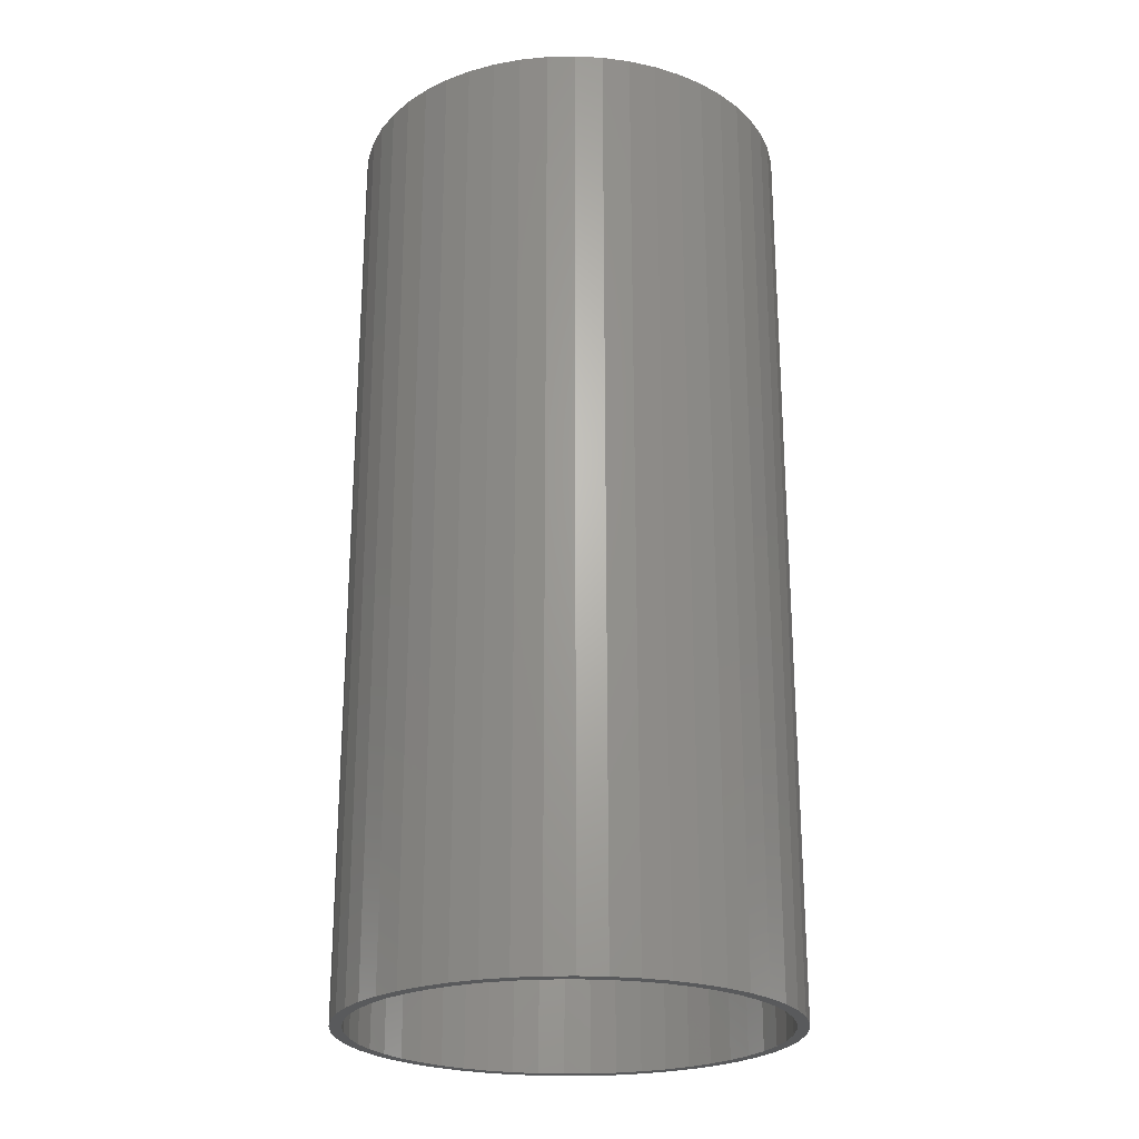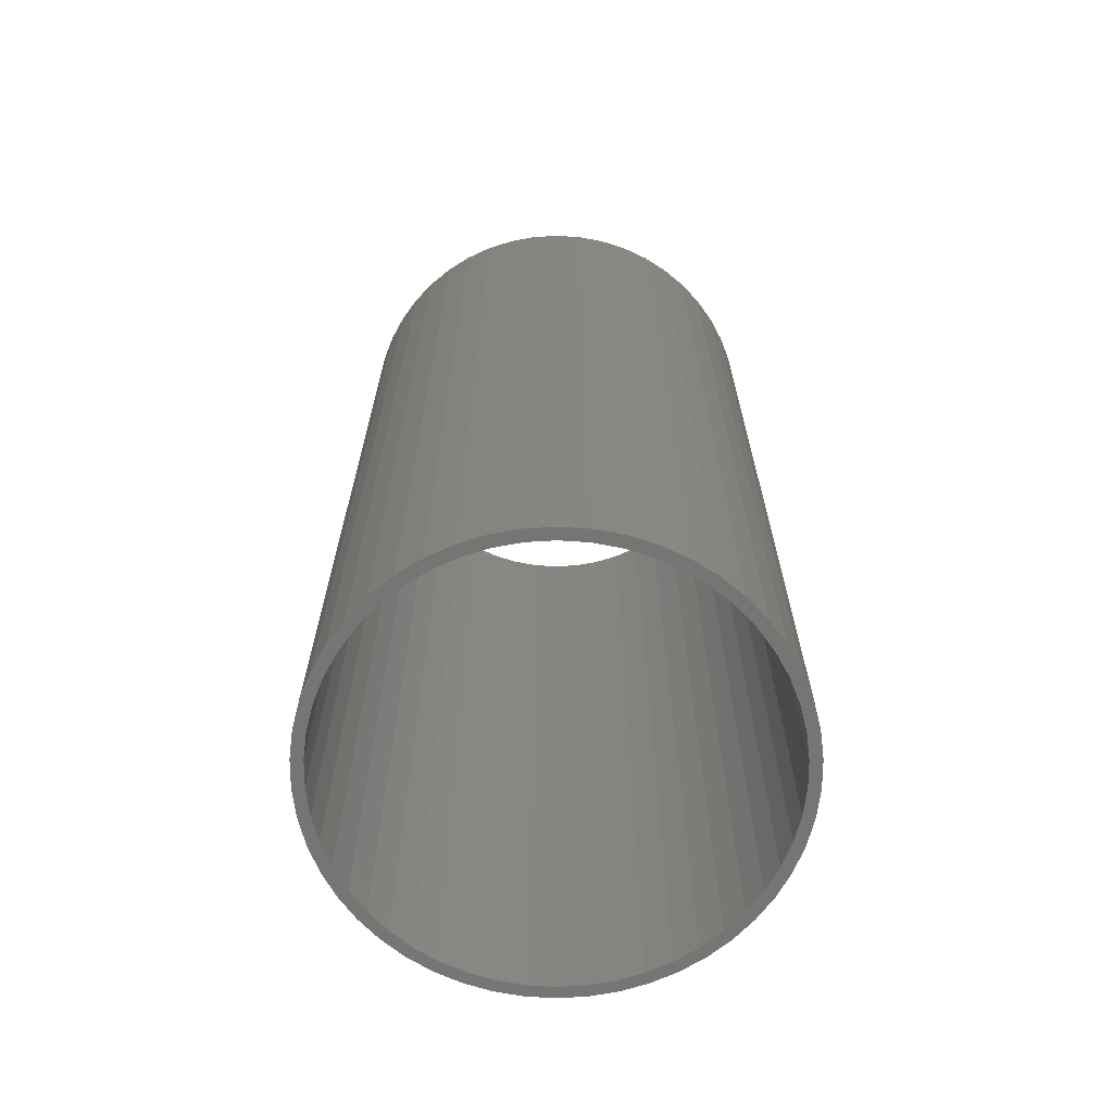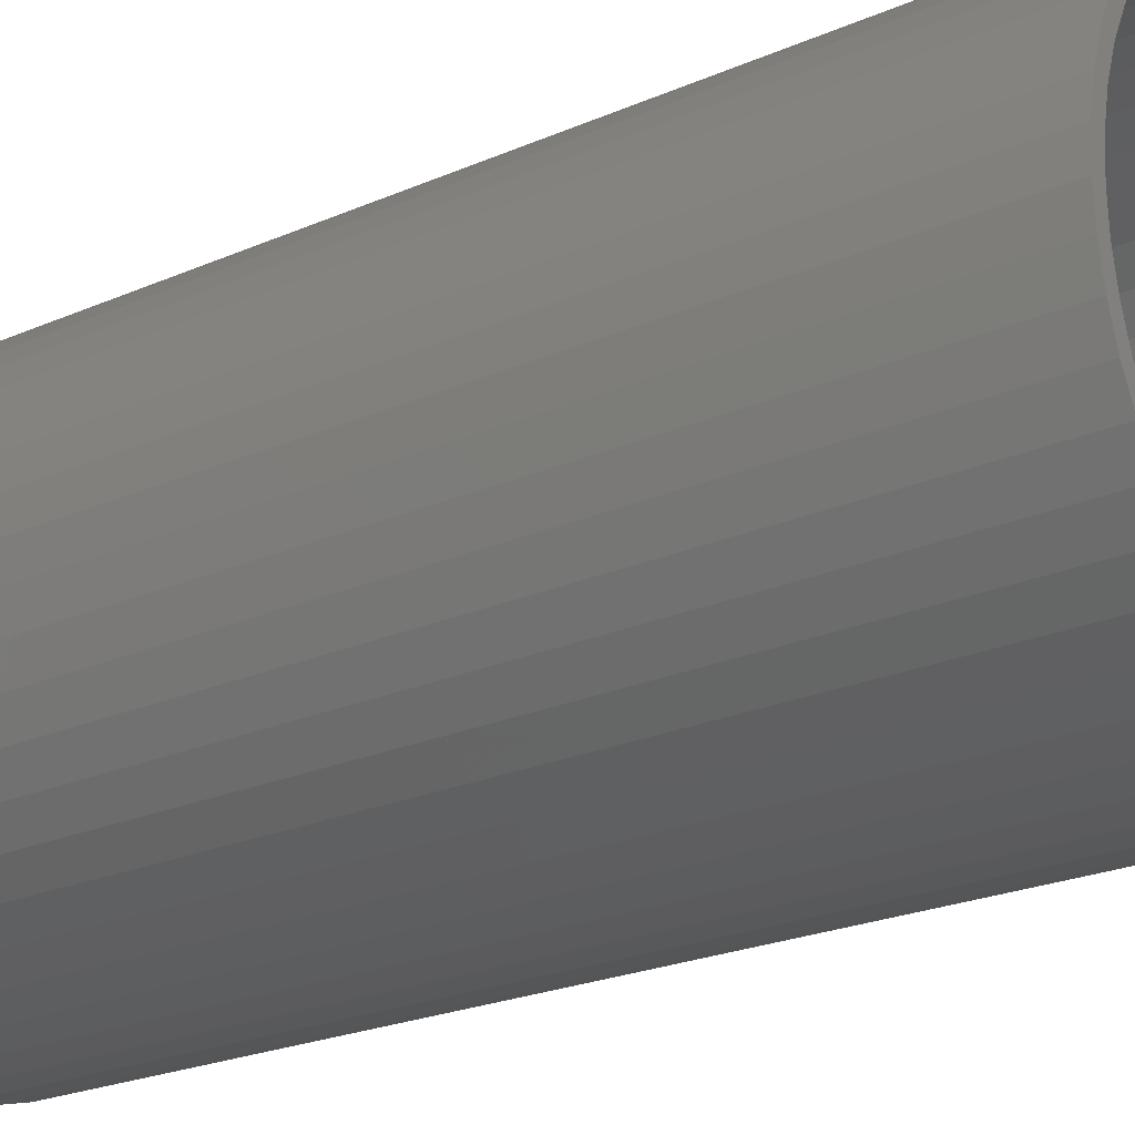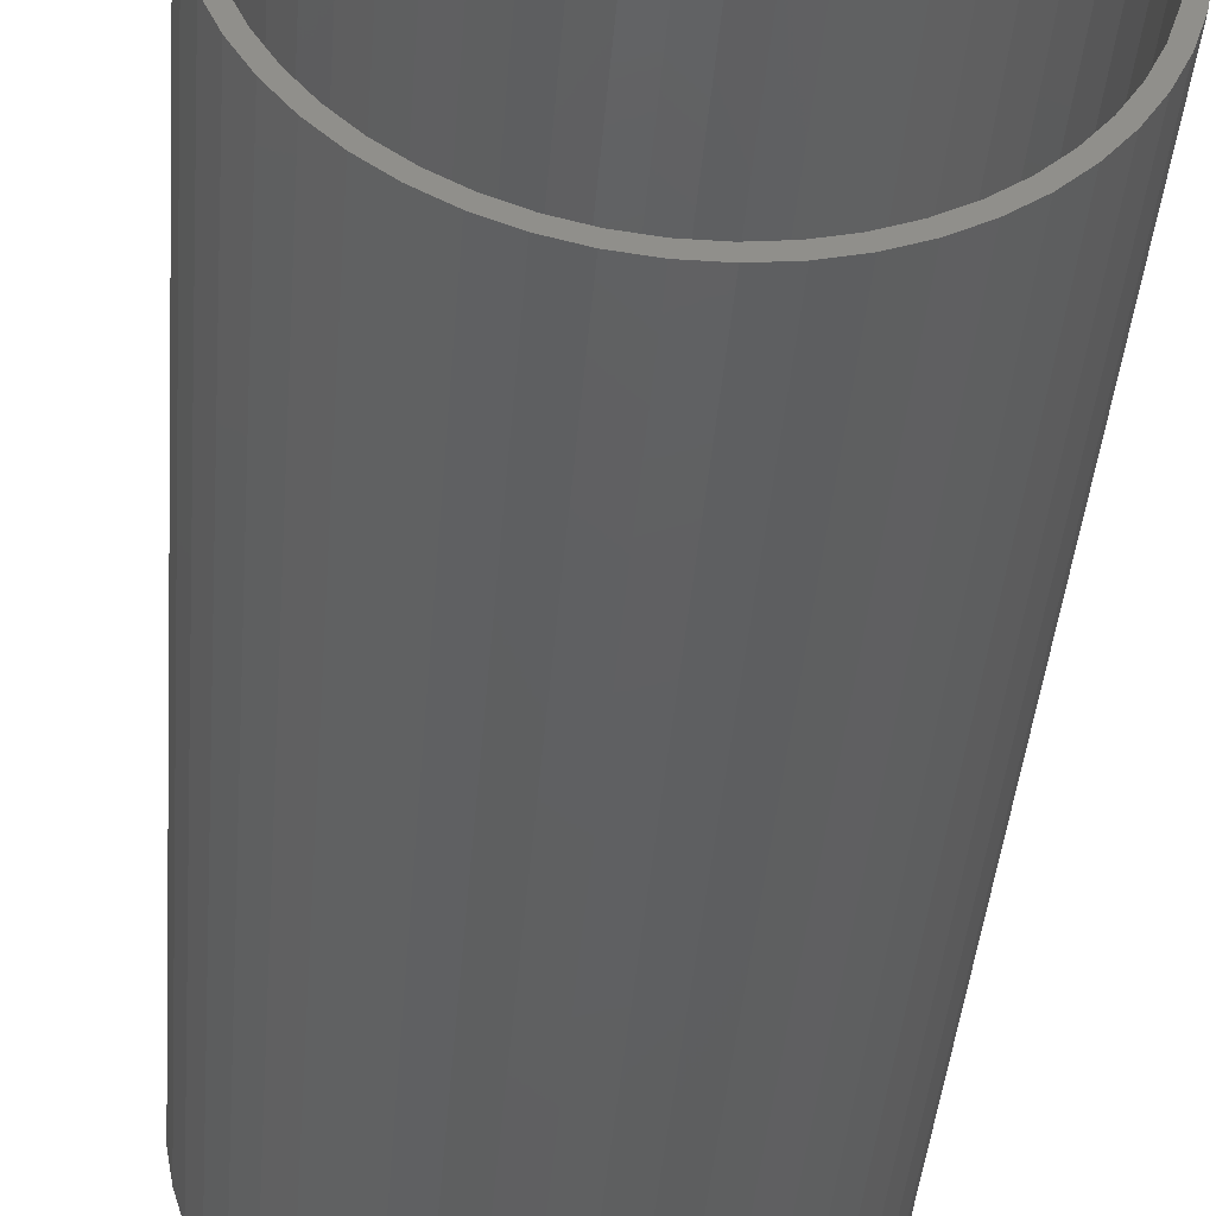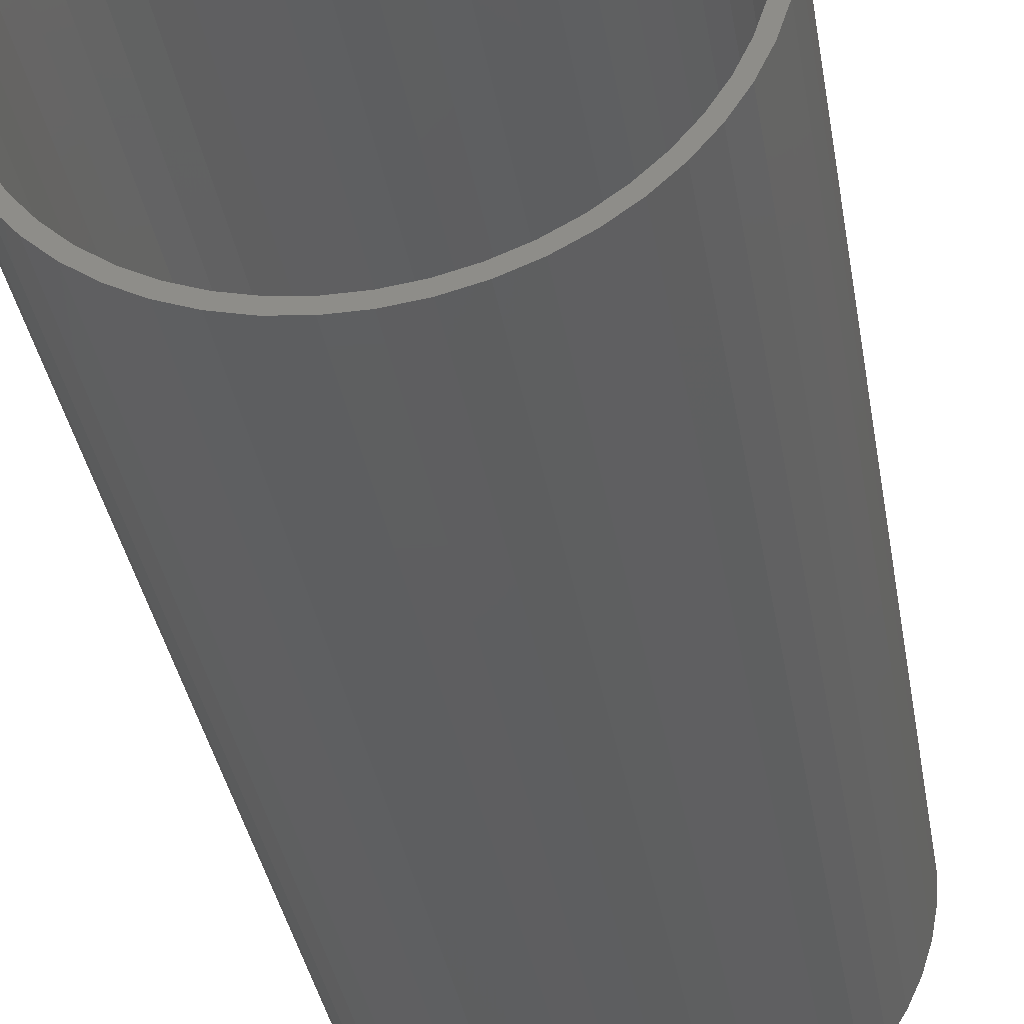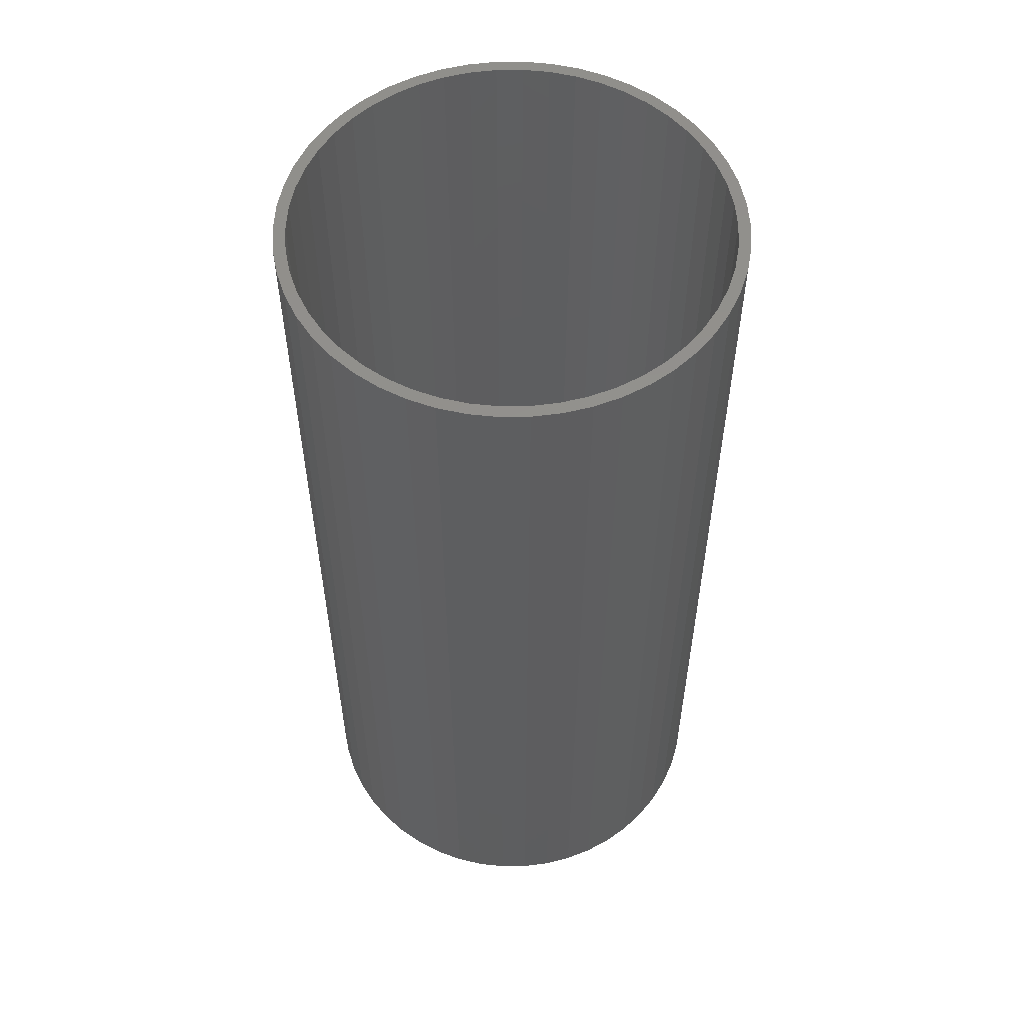
<metadata>
{"format":"stl","ext":"stl","renderer":"f3d","projection":"perspective","resolution":1024,"background":"white","views":[{"elev":-23.8,"azim":117.4,"up":"+Z"},{"elev":-67.2,"azim":10.7,"up":"+Z"},{"elev":-21.6,"azim":128.4,"up":"+Y"},{"elev":-40.7,"azim":175.4,"up":"+Y"},{"elev":-36.1,"azim":-170.5,"up":"+Y"},{"elev":55.5,"azim":93.0,"up":"+Z"}]}
</metadata>
<code>
# stl→obj: 200 verts, 400 faces
v 9.5 0 20
v 9.425 1.191 -20
v 9.425 1.191 20
v 9.5 0 -20
v -9.5 0 -20
v -9.425 1.191 20
v -9.425 1.191 -20
v -9.5 0 20
v 0.5965 9.481 -20
v -0.5965 9.481 20
v 0.5965 9.481 20
v -0.5965 9.481 -20
v -0.5965 -9.481 -20
v 0.5965 -9.481 20
v -0.5965 -9.481 20
v 0.5965 -9.481 -20
v 6.925 6.503 -20
v 6.056 7.32 20
v 6.925 6.503 20
v 6.056 7.32 -20
v -6.056 7.32 -20
v -6.925 6.503 20
v -6.056 7.32 20
v -6.925 6.503 -20
v -2.936 9.035 -20
v -4.045 8.596 20
v -2.936 9.035 20
v -4.045 8.596 -20
v 8.833 3.497 20
v 8.325 4.577 -20
v 8.325 4.577 20
v 8.833 3.497 -20
v 9.202 2.363 -20
v 9.202 2.363 20
v 7.686 5.584 -20
v 7.686 5.584 20
v 4.045 8.596 -20
v 2.936 9.035 20
v 4.045 8.596 20
v 2.936 9.035 -20
v 5.09 8.021 -20
v 5.09 8.021 20
v -8.833 3.497 -20
v -8.325 4.577 20
v -8.325 4.577 -20
v -8.833 3.497 20
v -7.686 5.584 -20
v -7.686 5.584 20
v -9.202 2.363 -20
v -9.202 2.363 20
v -1.78 9.332 -20
v -1.78 9.332 20
v 1.78 9.332 20
v 1.78 9.332 -20
v 9 0 20
v 8.929 1.128 20
v 9.425 -1.191 20
v 8.929 -1.128 20
v 8.717 2.238 20
v 8.368 3.313 20
v 7.887 4.336 20
v 7.281 5.29 20
v 6.561 6.161 20
v 5.737 6.935 20
v 4.822 7.599 20
v 3.832 8.143 20
v 2.781 8.56 20
v 1.686 8.841 20
v 0.5651 8.982 20
v -0.5651 8.982 20
v -1.686 8.841 20
v -2.781 8.56 20
v -3.832 8.143 20
v -4.822 7.599 20
v -5.09 8.021 20
v -5.737 6.935 20
v -6.561 6.161 20
v -7.281 5.29 20
v -7.887 4.336 20
v -8.368 3.313 20
v -8.717 2.238 20
v -8.929 1.128 20
v 9.202 -2.363 20
v 8.717 -2.238 20
v 8.833 -3.497 20
v 8.368 -3.313 20
v 8.325 -4.577 20
v 7.887 -4.336 20
v 7.686 -5.584 20
v 7.281 -5.29 20
v 6.925 -6.503 20
v 6.561 -6.161 20
v 6.056 -7.32 20
v 5.737 -6.935 20
v 5.09 -8.021 20
v 4.822 -7.599 20
v 4.045 -8.596 20
v 3.832 -8.143 20
v 2.936 -9.035 20
v 2.781 -8.56 20
v 1.78 -9.332 20
v 1.686 -8.841 20
v 0.5651 -8.982 20
v -0.5651 -8.982 20
v -1.686 -8.841 20
v -1.78 -9.332 20
v -2.781 -8.56 20
v -2.936 -9.035 20
v -3.832 -8.143 20
v -4.045 -8.596 20
v -4.822 -7.599 20
v -5.09 -8.021 20
v -5.737 -6.935 20
v -6.056 -7.32 20
v -6.561 -6.161 20
v -6.925 -6.503 20
v -7.281 -5.29 20
v -7.686 -5.584 20
v -7.887 -4.336 20
v -8.325 -4.577 20
v -8.368 -3.313 20
v -8.833 -3.497 20
v -8.717 -2.238 20
v -9.202 -2.363 20
v -8.929 -1.128 20
v -9.425 -1.191 20
v -9 0 20
v -5.09 8.021 -20
v 9.425 -1.191 -20
v 7.686 -5.584 -20
v 6.925 -6.503 -20
v 9.202 -2.363 -20
v 8.833 -3.497 -20
v -8.325 -4.577 -20
v -8.833 -3.497 -20
v 9 0 -20
v 8.929 -1.128 -20
v 8.929 1.128 -20
v 8.717 -2.238 -20
v 8.368 -3.313 -20
v 8.325 -4.577 -20
v 7.887 -4.336 -20
v 7.281 -5.29 -20
v 6.561 -6.161 -20
v 6.056 -7.32 -20
v 5.737 -6.935 -20
v 5.09 -8.021 -20
v 4.822 -7.599 -20
v 4.045 -8.596 -20
v 3.832 -8.143 -20
v 2.936 -9.035 -20
v 2.781 -8.56 -20
v 1.78 -9.332 -20
v 1.686 -8.841 -20
v 0.5651 -8.982 -20
v -0.5651 -8.982 -20
v -1.686 -8.841 -20
v -1.78 -9.332 -20
v -2.781 -8.56 -20
v -2.936 -9.035 -20
v -3.832 -8.143 -20
v -4.045 -8.596 -20
v -4.822 -7.599 -20
v -5.09 -8.021 -20
v -5.737 -6.935 -20
v -6.056 -7.32 -20
v -6.561 -6.161 -20
v -6.925 -6.503 -20
v -7.281 -5.29 -20
v -7.686 -5.584 -20
v -7.887 -4.336 -20
v -8.368 -3.313 -20
v -8.717 -2.238 -20
v -9.202 -2.363 -20
v -8.929 -1.128 -20
v -9.425 -1.191 -20
v 8.717 2.238 -20
v 8.368 3.313 -20
v 7.887 4.336 -20
v 7.281 5.29 -20
v 6.561 6.161 -20
v 5.737 6.935 -20
v 4.822 7.599 -20
v 3.832 8.143 -20
v 2.781 8.56 -20
v 1.686 8.841 -20
v 0.5651 8.982 -20
v -0.5651 8.982 -20
v -1.686 8.841 -20
v -2.781 8.56 -20
v -3.832 8.143 -20
v -4.822 7.599 -20
v -5.737 6.935 -20
v -6.561 6.161 -20
v -7.281 5.29 -20
v -7.887 4.336 -20
v -8.368 3.313 -20
v -8.717 2.238 -20
v -8.929 1.128 -20
v -9 0 -20
f 1 2 3
f 2 1 4
f 5 6 7
f 6 5 8
f 9 10 11
f 10 9 12
f 13 14 15
f 14 13 16
f 17 18 19
f 18 17 20
f 21 22 23
f 22 21 24
f 25 26 27
f 26 25 28
f 29 30 31
f 30 29 32
f 3 33 34
f 33 3 2
f 31 35 36
f 35 31 30
f 37 38 39
f 38 37 40
f 41 39 42
f 39 41 37
f 43 44 45
f 44 43 46
f 47 22 24
f 22 47 48
f 49 46 43
f 46 49 50
f 51 27 52
f 27 51 25
f 34 32 29
f 32 34 33
f 36 17 19
f 17 36 35
f 40 53 38
f 53 40 54
f 54 11 53
f 11 54 9
f 20 42 18
f 42 20 41
f 45 48 47
f 48 45 44
f 7 50 49
f 50 7 6
f 55 1 3
f 56 3 34
f 1 55 57
f 58 57 55
f 3 56 55
f 59 34 29
f 34 59 56
f 29 60 59
f 31 60 29
f 31 61 60
f 36 61 31
f 36 62 61
f 19 62 36
f 19 63 62
f 18 63 19
f 18 64 63
f 42 64 18
f 42 65 64
f 39 65 42
f 39 66 65
f 38 66 39
f 38 67 66
f 53 67 38
f 53 68 67
f 11 68 53
f 11 69 68
f 11 70 69
f 10 70 11
f 10 71 70
f 52 71 10
f 52 72 71
f 27 72 52
f 27 73 72
f 26 73 27
f 26 74 73
f 75 74 26
f 75 76 74
f 23 76 75
f 23 77 76
f 22 77 23
f 22 78 77
f 48 78 22
f 48 79 78
f 44 79 48
f 44 80 79
f 46 80 44
f 80 46 81
f 50 81 46
f 81 50 82
f 6 82 50
f 57 58 83
f 84 83 58
f 83 84 85
f 86 85 84
f 86 87 85
f 88 87 86
f 88 89 87
f 90 89 88
f 90 91 89
f 92 91 90
f 92 93 91
f 94 93 92
f 94 95 93
f 96 95 94
f 96 97 95
f 98 97 96
f 98 99 97
f 100 99 98
f 100 101 99
f 102 101 100
f 102 14 101
f 103 14 102
f 104 14 103
f 104 15 14
f 105 15 104
f 105 106 15
f 107 106 105
f 107 108 106
f 109 108 107
f 109 110 108
f 111 110 109
f 111 112 110
f 113 112 111
f 113 114 112
f 115 114 113
f 115 116 114
f 117 116 115
f 117 118 116
f 119 118 117
f 119 120 118
f 121 120 119
f 122 121 123
f 121 122 120
f 124 123 125
f 126 125 127
f 82 6 127
f 123 124 122
f 8 127 6
f 125 126 124
f 127 8 126
f 28 75 26
f 75 28 128
f 128 23 75
f 23 128 21
f 12 52 10
f 52 12 51
f 57 4 1
f 4 57 129
f 91 130 89
f 130 91 131
f 85 132 83
f 132 85 133
f 83 129 57
f 129 83 132
f 134 122 135
f 122 134 120
f 136 4 129
f 137 129 132
f 4 136 2
f 138 2 136
f 129 137 136
f 139 132 133
f 132 139 137
f 133 140 139
f 141 140 133
f 141 142 140
f 130 142 141
f 130 143 142
f 131 143 130
f 131 144 143
f 145 144 131
f 145 146 144
f 147 146 145
f 147 148 146
f 149 148 147
f 149 150 148
f 151 150 149
f 151 152 150
f 153 152 151
f 153 154 152
f 16 154 153
f 16 155 154
f 16 156 155
f 13 156 16
f 13 157 156
f 158 157 13
f 158 159 157
f 160 159 158
f 160 161 159
f 162 161 160
f 162 163 161
f 164 163 162
f 164 165 163
f 166 165 164
f 166 167 165
f 168 167 166
f 168 169 167
f 170 169 168
f 170 171 169
f 134 171 170
f 134 172 171
f 135 172 134
f 172 135 173
f 174 173 135
f 173 174 175
f 176 175 174
f 2 138 33
f 177 33 138
f 33 177 32
f 178 32 177
f 178 30 32
f 179 30 178
f 179 35 30
f 180 35 179
f 180 17 35
f 181 17 180
f 181 20 17
f 182 20 181
f 182 41 20
f 183 41 182
f 183 37 41
f 184 37 183
f 184 40 37
f 185 40 184
f 185 54 40
f 186 54 185
f 186 9 54
f 187 9 186
f 188 9 187
f 188 12 9
f 189 12 188
f 189 51 12
f 190 51 189
f 190 25 51
f 191 25 190
f 191 28 25
f 192 28 191
f 192 128 28
f 193 128 192
f 193 21 128
f 194 21 193
f 194 24 21
f 195 24 194
f 195 47 24
f 196 47 195
f 196 45 47
f 197 45 196
f 43 197 198
f 197 43 45
f 49 198 199
f 7 199 200
f 175 176 200
f 198 49 43
f 5 200 176
f 199 7 49
f 200 5 7
f 149 95 97
f 95 149 147
f 145 91 93
f 91 145 131
f 89 141 87
f 141 89 130
f 135 124 174
f 124 135 122
f 151 97 99
f 97 151 149
f 153 99 101
f 99 153 151
f 16 101 14
f 101 16 153
f 87 133 85
f 133 87 141
f 158 15 106
f 15 158 13
f 162 108 110
f 108 162 160
f 160 106 108
f 106 160 158
f 168 118 170
f 118 168 116
f 168 114 116
f 114 168 166
f 174 126 176
f 126 174 124
f 176 8 5
f 8 176 126
f 147 93 95
f 93 147 145
f 170 120 134
f 120 170 118
f 164 110 112
f 110 164 162
f 166 112 114
f 112 166 164
f 136 56 138
f 56 136 55
f 127 199 82
f 199 127 200
f 188 69 70
f 69 188 187
f 155 104 103
f 104 155 156
f 182 63 64
f 63 182 181
f 194 76 77
f 76 194 193
f 191 72 73
f 72 191 190
f 178 61 179
f 61 178 60
f 138 59 177
f 59 138 56
f 179 62 180
f 62 179 61
f 185 66 67
f 66 185 184
f 186 67 68
f 67 186 185
f 184 65 66
f 65 184 183
f 80 196 79
f 196 80 197
f 79 195 78
f 195 79 196
f 81 197 80
f 197 81 198
f 193 74 76
f 74 193 192
f 190 71 72
f 71 190 189
f 154 103 102
f 103 154 155
f 177 60 178
f 60 177 59
f 180 63 181
f 63 180 62
f 187 68 69
f 68 187 186
f 183 64 65
f 64 183 182
f 78 194 77
f 194 78 195
f 82 198 81
f 198 82 199
f 192 73 74
f 73 192 191
f 189 70 71
f 70 189 188
f 137 55 136
f 55 137 58
f 144 90 143
f 90 144 92
f 142 86 140
f 86 142 88
f 139 58 137
f 58 139 84
f 117 171 119
f 171 117 169
f 119 172 121
f 172 119 171
f 150 100 98
f 100 150 152
f 144 94 92
f 94 144 146
f 140 84 139
f 84 140 86
f 143 88 142
f 88 143 90
f 159 109 107
f 109 159 161
f 157 107 105
f 107 157 159
f 115 169 117
f 169 115 167
f 121 173 123
f 173 121 172
f 152 102 100
f 102 152 154
f 148 98 96
f 98 148 150
f 146 96 94
f 96 146 148
f 156 105 104
f 105 156 157
f 165 115 113
f 115 165 167
f 123 175 125
f 175 123 173
f 125 200 127
f 200 125 175
f 163 113 111
f 113 163 165
f 161 111 109
f 111 161 163

</code>
